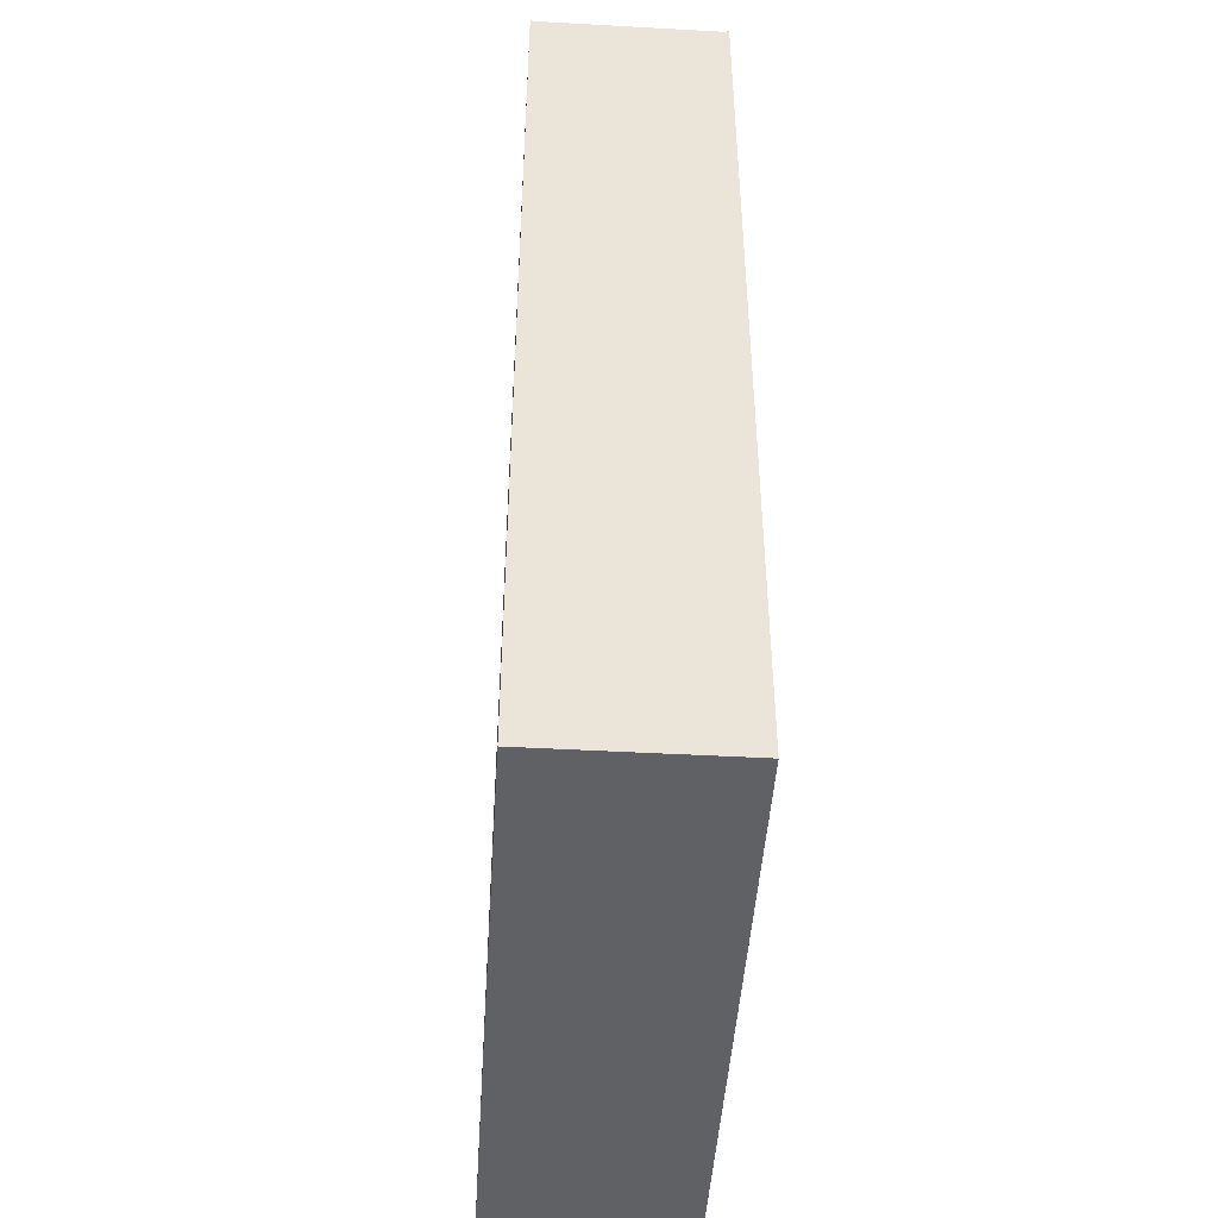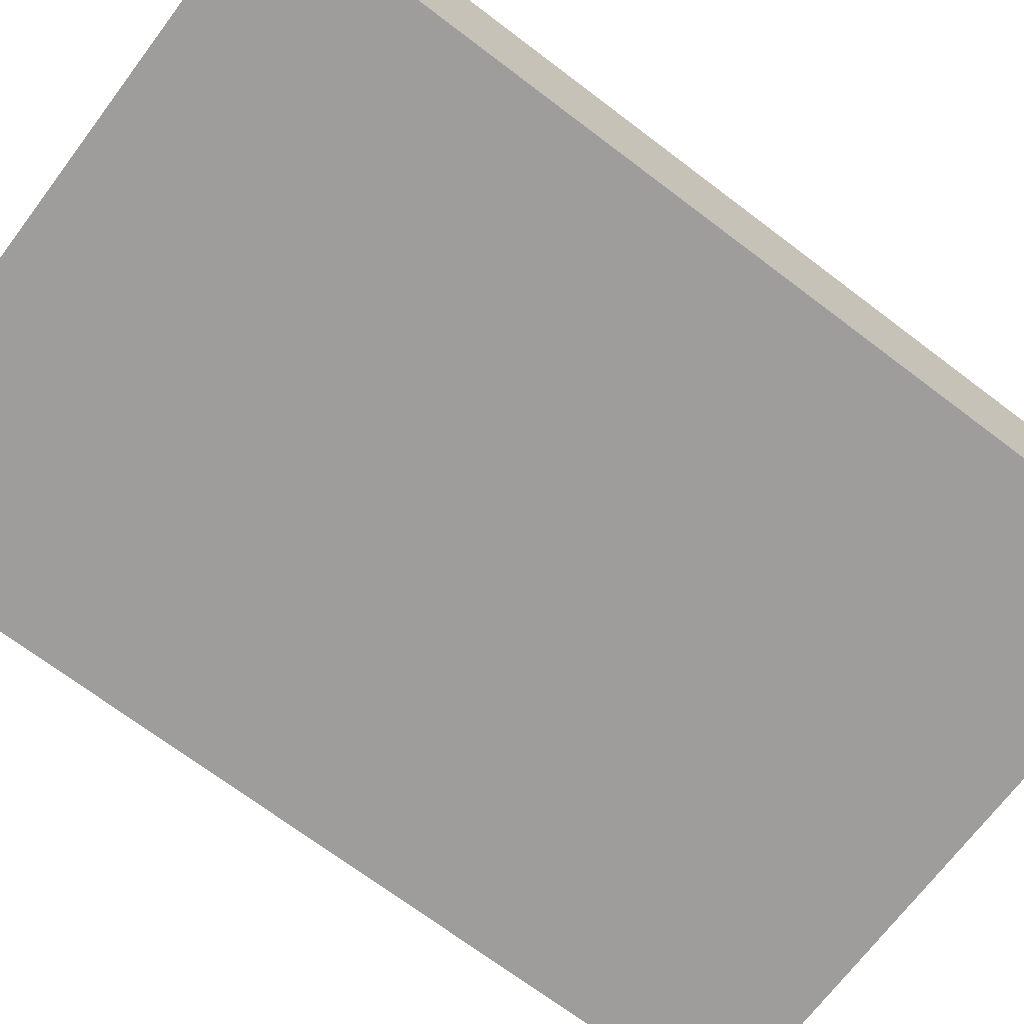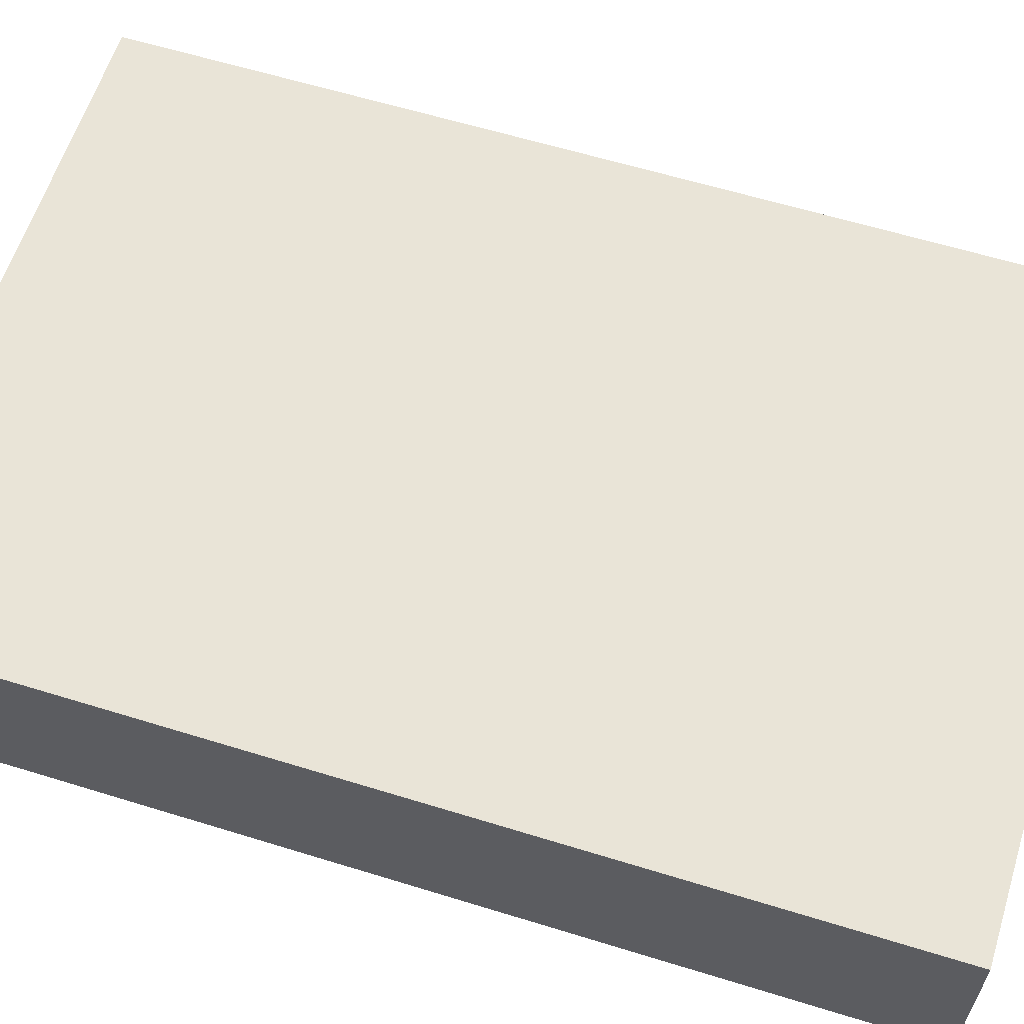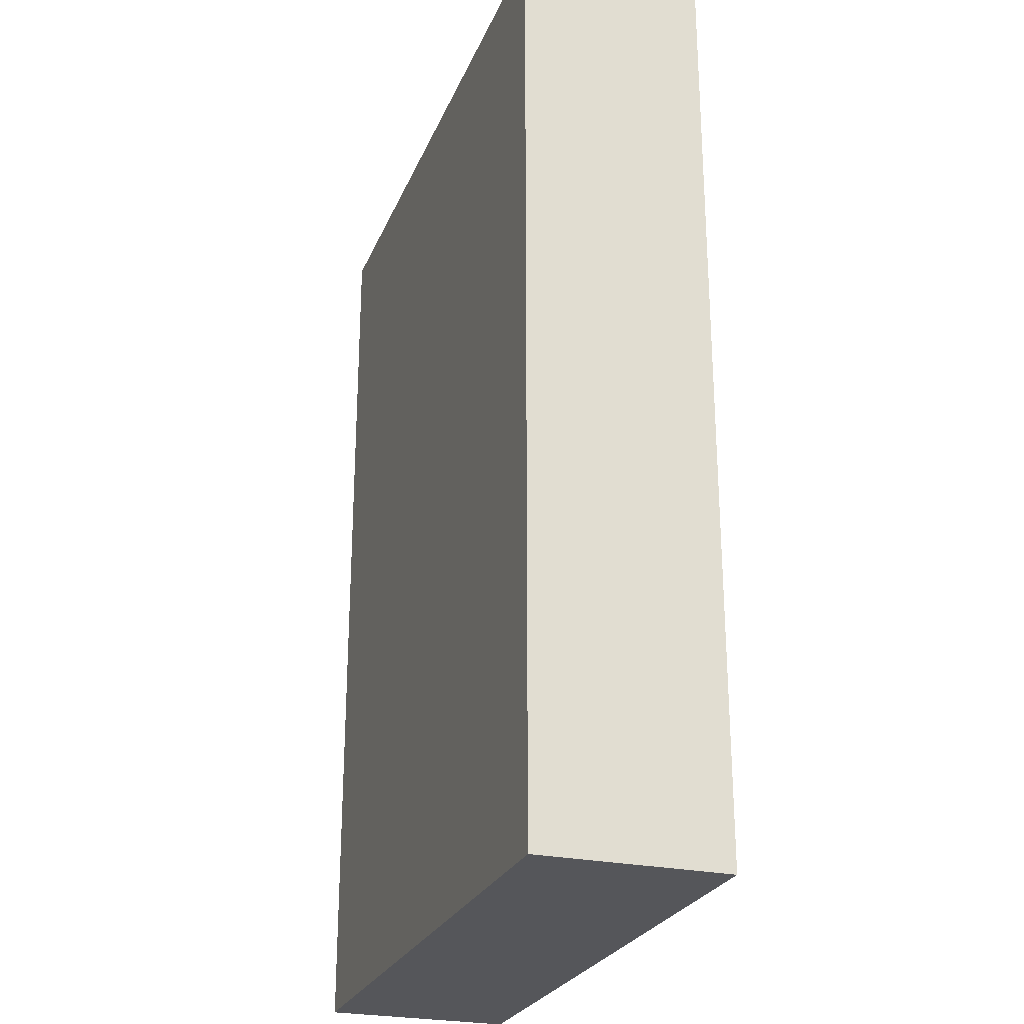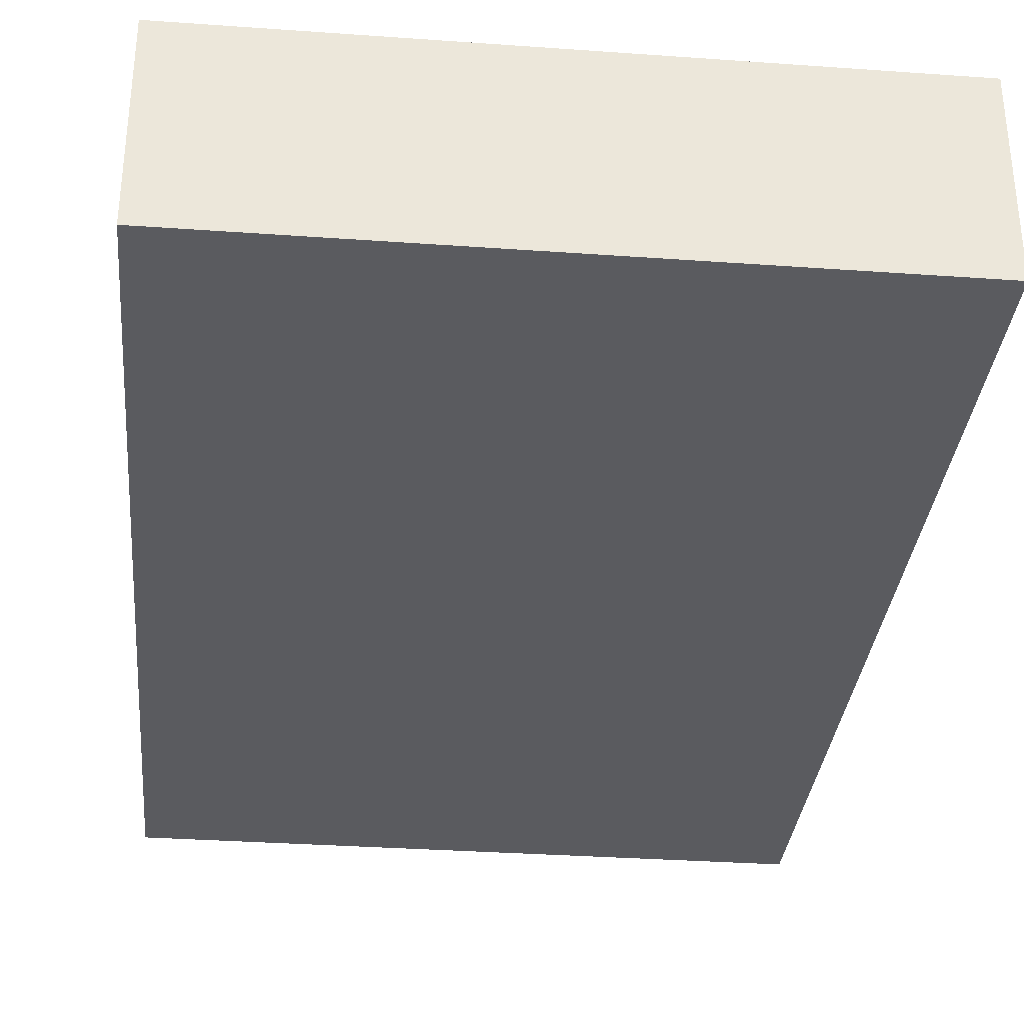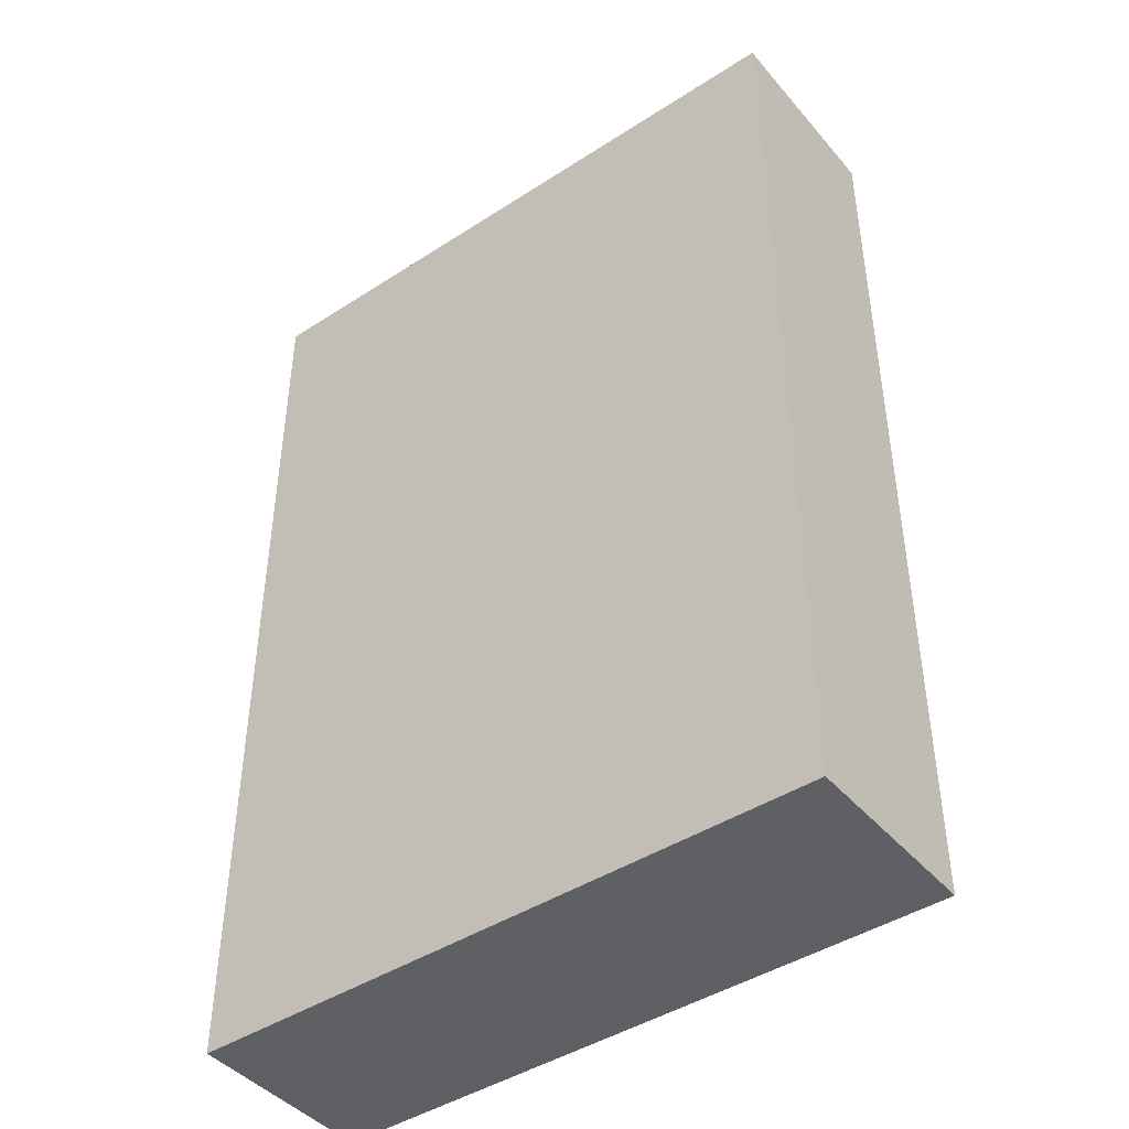
<metadata>
{"format":"obj","ext":"obj","renderer":"f3d","projection":"perspective","resolution":1024,"background":"white","views":[{"elev":-46.6,"azim":-93.6,"up":"+Z"},{"elev":-70.6,"azim":-127.1,"up":"+Y"},{"elev":60.9,"azim":107.5,"up":"+Y"},{"elev":-25.8,"azim":-109.0,"up":"+Z"},{"elev":-33.1,"azim":174.4,"up":"+Y"},{"elev":-43.8,"azim":37.3,"up":"+Z"}]}
</metadata>
<code>
o Cereal_Cereal.001
v 0.05 -0.015 0.07465
v 0.04843 -0.015 -0.07496
v 0.05 -0.015 -0.07496
v -0.04768 -0.015 -0.07496
v -0.05 -0.015 -0.07496
v -0.05 -0.015 0.07465
v 0.05 -0.015 0.07504
v -0.05 -0.015 0.07504
v -0.04636 -0.002364 -0.07496
v -0.04768 -0.01342 -0.07496
v -0.04818 -0.002364 -0.07496
v -0.04704 -0.01291 -0.07496
v -0.05 -0.000553 -0.07496
v 0.04886 -0.002364 -0.07496
v 0.04772 -0.002364 -0.07496
v 0.05 -0.001232 -0.07496
v 0.04851 -0.01211 0.07465
v 0.04851 -0.01211 0.07504
v -0.04877 -0.01243 0.07504
v -0.04877 0.001786 0.07504
v -0.04797 0.003496 0.07504
v -0.04671 0.004741 0.07504
v -0.01354 0.001274 0.07504
v -0.01702 0.004741 0.07504
v -0.01005 0.004741 0.07504
v 0.01329 0.001274 0.07504
v 0.009763 0.004741 0.07504
v 0.01673 0.004741 0.07504
v 0.04614 0.004741 0.07504
v 0.04738 0.003454 0.07504
v 0.04813 0.001702 0.07504
v -0.04877 -0.01243 0.07465
v 0.04825 -0.002582 0.07465
v 0.04825 -0.002582 0.07484
v 0.04813 0.001702 0.07484
v 0.04738 0.003454 0.07484
v 0.04614 0.004741 0.07484
v 0.01673 0.004741 0.07484
v 0.01329 0.001274 0.07484
v 0.009763 0.004741 0.07484
v -0.01005 0.004741 0.07484
v -0.01354 0.001274 0.07484
v -0.01702 0.004741 0.07484
v -0.04671 0.004741 0.07484
v -0.04797 0.003496 0.07484
v -0.04877 0.001786 0.07465
v -0.04797 0.003496 0.07465
v 0.05 0.015 0.07465
v 0.05 0.015 -0.07496
v -0.05 0.015 0.07465
v -0.05 0.015 -0.07496
v -0.05 0.015 0.07484
v 0.05 0.015 0.07484
v 0.04878 -0.00068 0.07465
v 0.04878 0.01274 0.07465
v 0.04878 0.01274 0.07484
v 0.04878 -0.00068 0.07484
v -0.04901 0.01261 0.07465
v -0.04901 0.01261 0.07484
f 1 2 3
f 2 1 4
f 4 1 5
f 5 1 6
f 6 1 7
f 6 7 8
f 9 10 11
f 10 9 12
f 11 5 13
f 5 11 4
f 4 11 10
f 14 2 15
f 2 14 3
f 3 14 16
f 17 7 1
f 7 17 18
f 7 19 8
f 19 7 20
f 20 7 21
f 21 7 22
f 22 7 23
f 22 23 24
f 23 7 25
f 25 7 26
f 25 26 27
f 26 7 28
f 28 7 18
f 28 18 29
f 29 18 30
f 30 18 31
f 19 6 8
f 6 19 32
f 33 18 17
f 18 33 34
f 18 34 31
f 31 34 35
f 36 31 35
f 31 36 30
f 37 30 36
f 30 37 29
f 28 37 38
f 37 28 29
f 28 39 26
f 39 28 38
f 27 39 40
f 39 27 26
f 25 40 41
f 40 25 27
f 23 41 42
f 41 23 25
f 43 23 42
f 23 43 24
f 22 43 44
f 43 22 24
f 21 44 45
f 44 21 22
f 21 46 20
f 46 21 47
f 47 21 45
f 20 32 19
f 32 20 46
f 12 4 10
f 4 12 2
f 2 12 9
f 2 9 15
f 16 1 3
f 1 16 48
f 48 16 49
f 50 5 6
f 5 50 13
f 13 50 51
f 49 13 51
f 13 49 11
f 11 49 9
f 9 49 15
f 15 49 14
f 14 49 16
f 50 49 51
f 49 50 48
f 48 50 52
f 48 52 53
f 17 54 33
f 54 17 1
f 54 1 55
f 55 1 48
f 48 56 55
f 56 48 53
f 55 57 54
f 57 55 56
f 54 34 33
f 34 54 57
f 32 50 6
f 50 32 58
f 58 32 46
f 58 46 47
f 52 58 59
f 58 52 50
f 59 53 52
f 53 59 44
f 44 59 45
f 53 44 43
f 53 43 41
f 41 43 42
f 53 41 40
f 53 40 38
f 38 40 39
f 53 38 56
f 56 38 37
f 56 37 36
f 56 36 35
f 56 35 34
f 56 34 57
f 59 47 45
f 47 59 58

</code>
